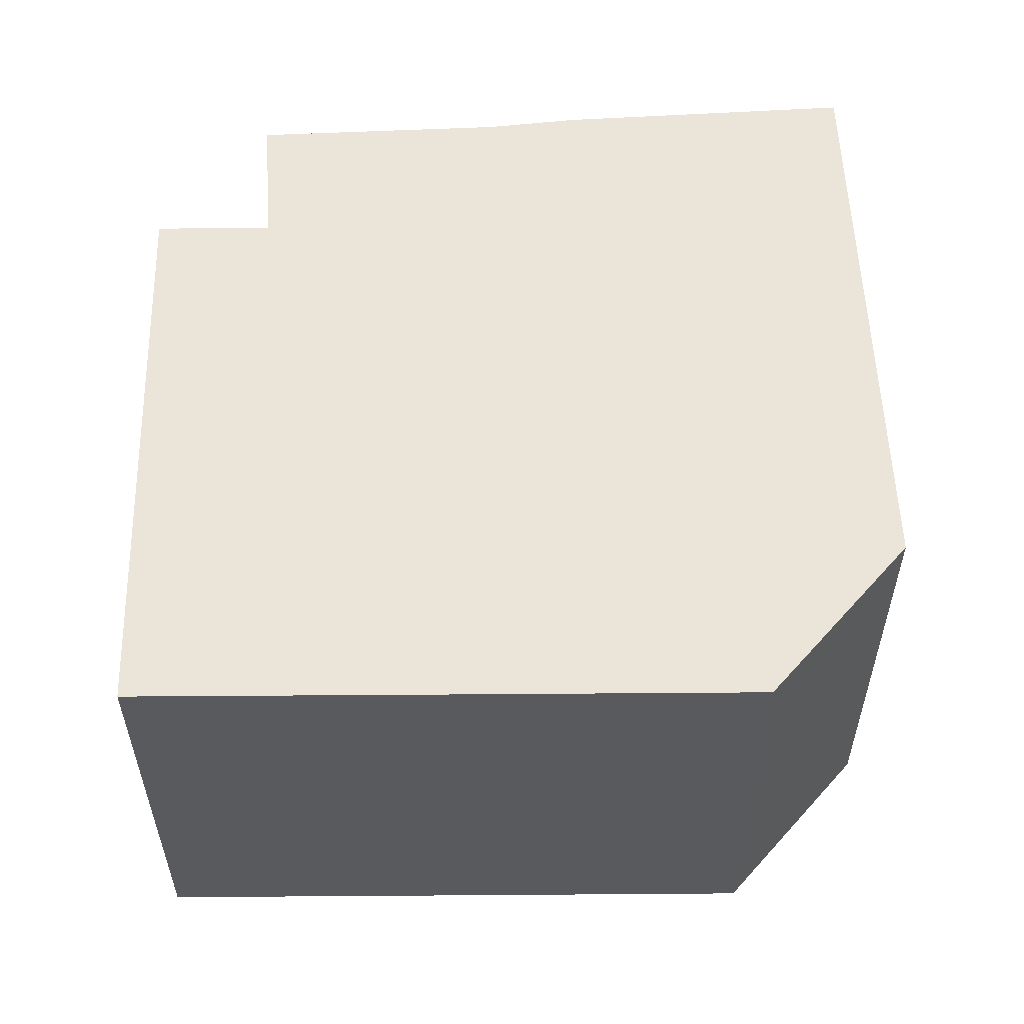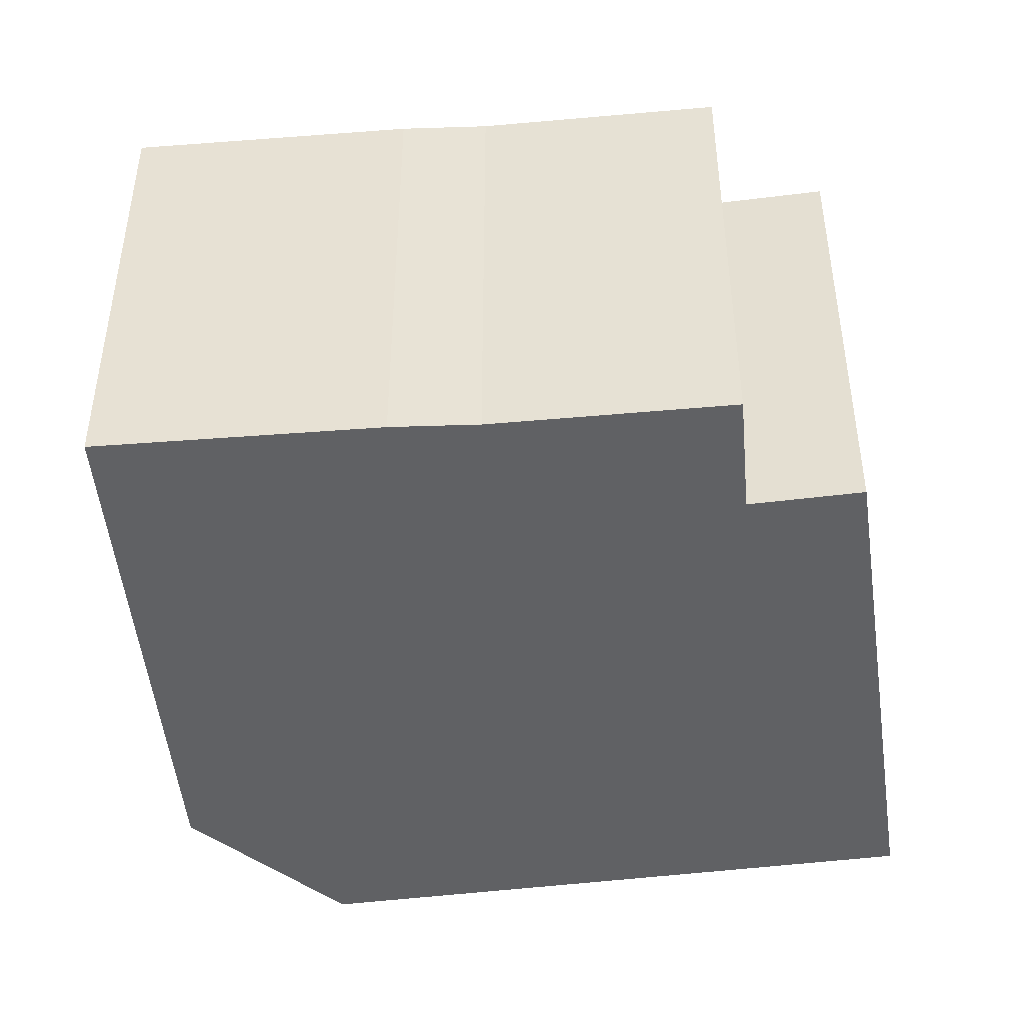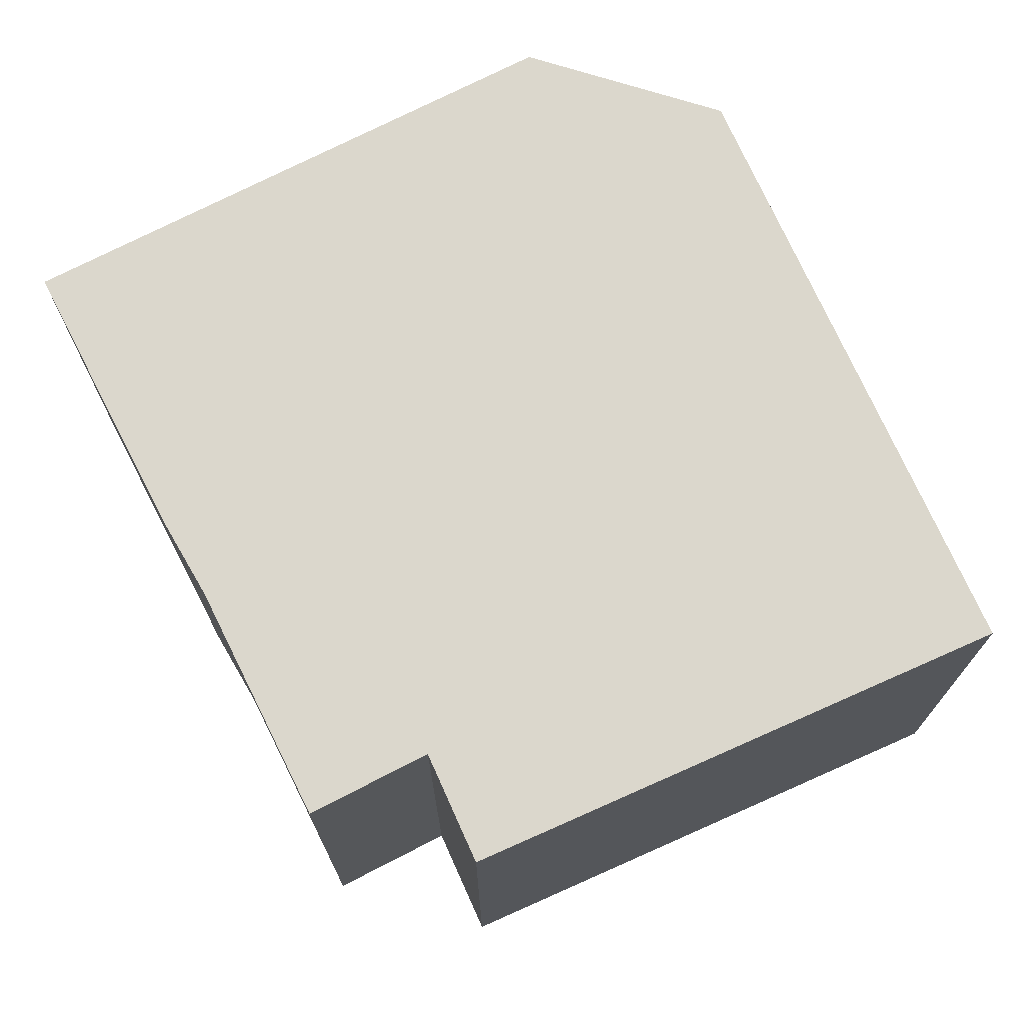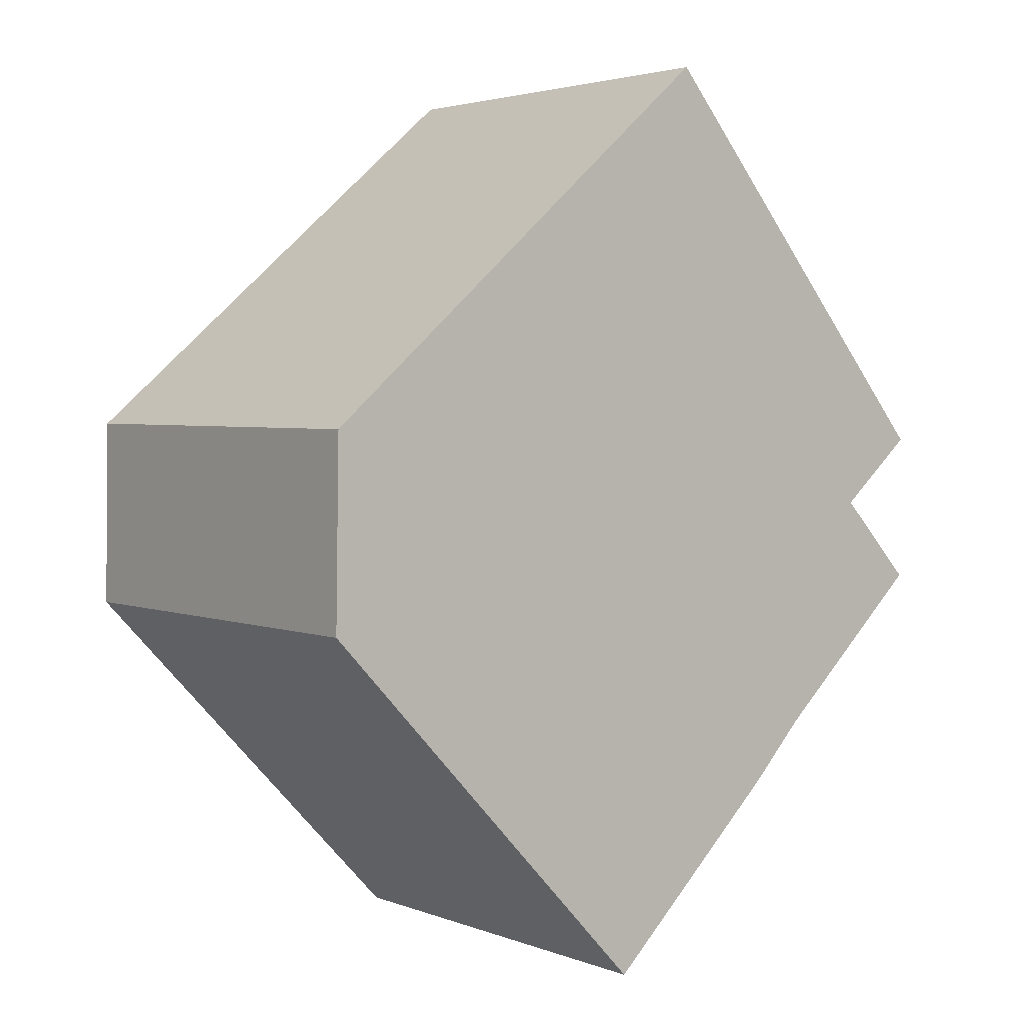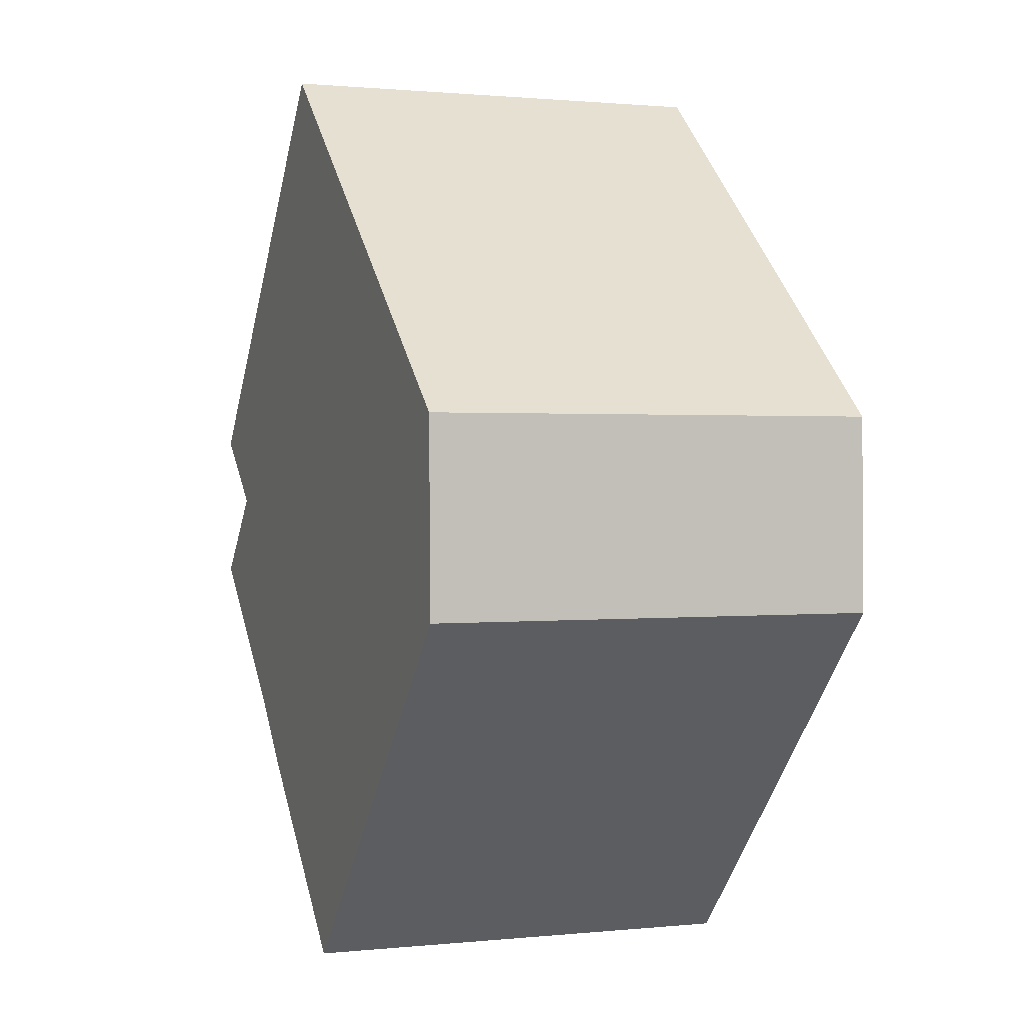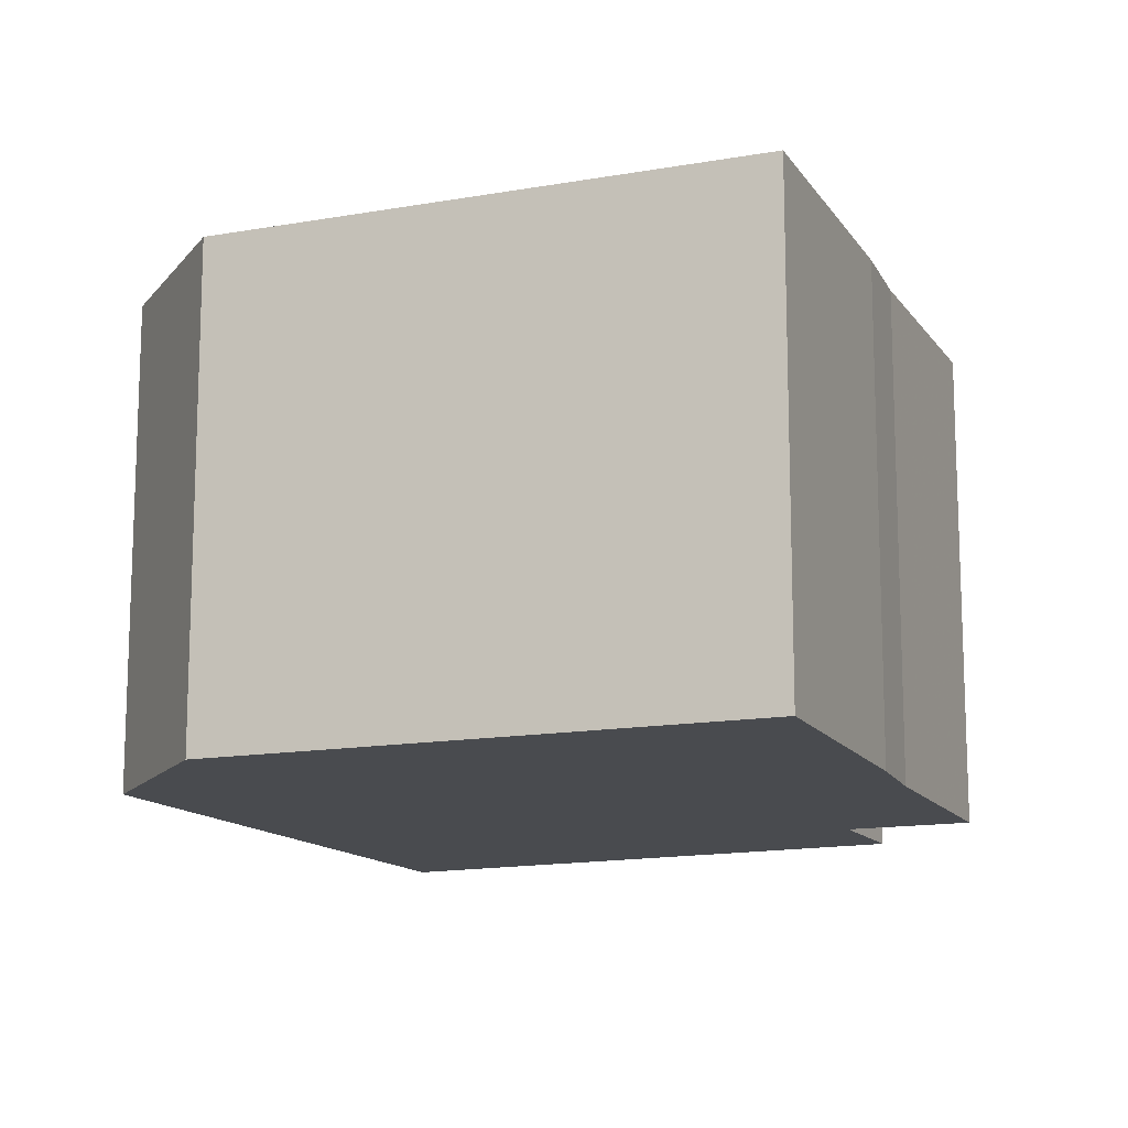
<metadata>
{"format":"obj","ext":"obj","renderer":"f3d","projection":"perspective","resolution":1024,"background":"white","views":[{"elev":58.7,"azim":40.1,"up":"+Y"},{"elev":-46.9,"azim":-131.4,"up":"+Y"},{"elev":73.3,"azim":-73.7,"up":"+Y"},{"elev":3.1,"azim":142.0,"up":"+Z"},{"elev":1.0,"azim":69.2,"up":"+Z"},{"elev":-14.0,"azim":155.0,"up":"+Y"}]}
</metadata>
<code>
g default
v 0.7607 0 -12.33
v 5.208 0 -7.639
v 10.08 0 -2.491
v 9.991 0 2.602
v 4.688 0 7.138
v -1.39 0 12.33
v -10.08 0 2.079
v -7.958 0 0.2668
v -10.08 0 -1.968
v -5.742 0 -5.982
v -4.264 0 -7.539
v 0.7607 11.86 -12.33
v 5.208 11.86 -7.639
v 10.08 11.86 -2.491
v 9.991 11.86 2.602
v 4.688 11.86 7.138
v -1.39 11.86 12.33
v -10.08 11.86 2.079
v -7.958 11.86 0.2668
v -10.08 11.86 -1.968
v -5.742 11.86 -5.982
v -4.264 11.86 -7.539
f 5 6 4
f 7 4 6
f 8 4 7
f 9 4 8
f 4 9 3
f 10 3 9
f 11 3 10
f 3 11 2
f 1 2 11
f 15 17 16
f 17 15 18
f 18 15 19
f 19 15 20
f 14 20 15
f 20 14 21
f 21 14 22
f 13 22 14
f 22 13 12
f 6 5 16
f 16 17 6
f 5 4 15
f 15 16 5
f 7 6 17
f 17 18 7
f 8 7 18
f 18 19 8
f 9 8 19
f 19 20 9
f 4 3 14
f 14 15 4
f 10 9 20
f 20 21 10
f 11 10 21
f 21 22 11
f 3 2 13
f 13 14 3
f 2 1 12
f 12 13 2
f 1 11 22
f 22 12 1

</code>
